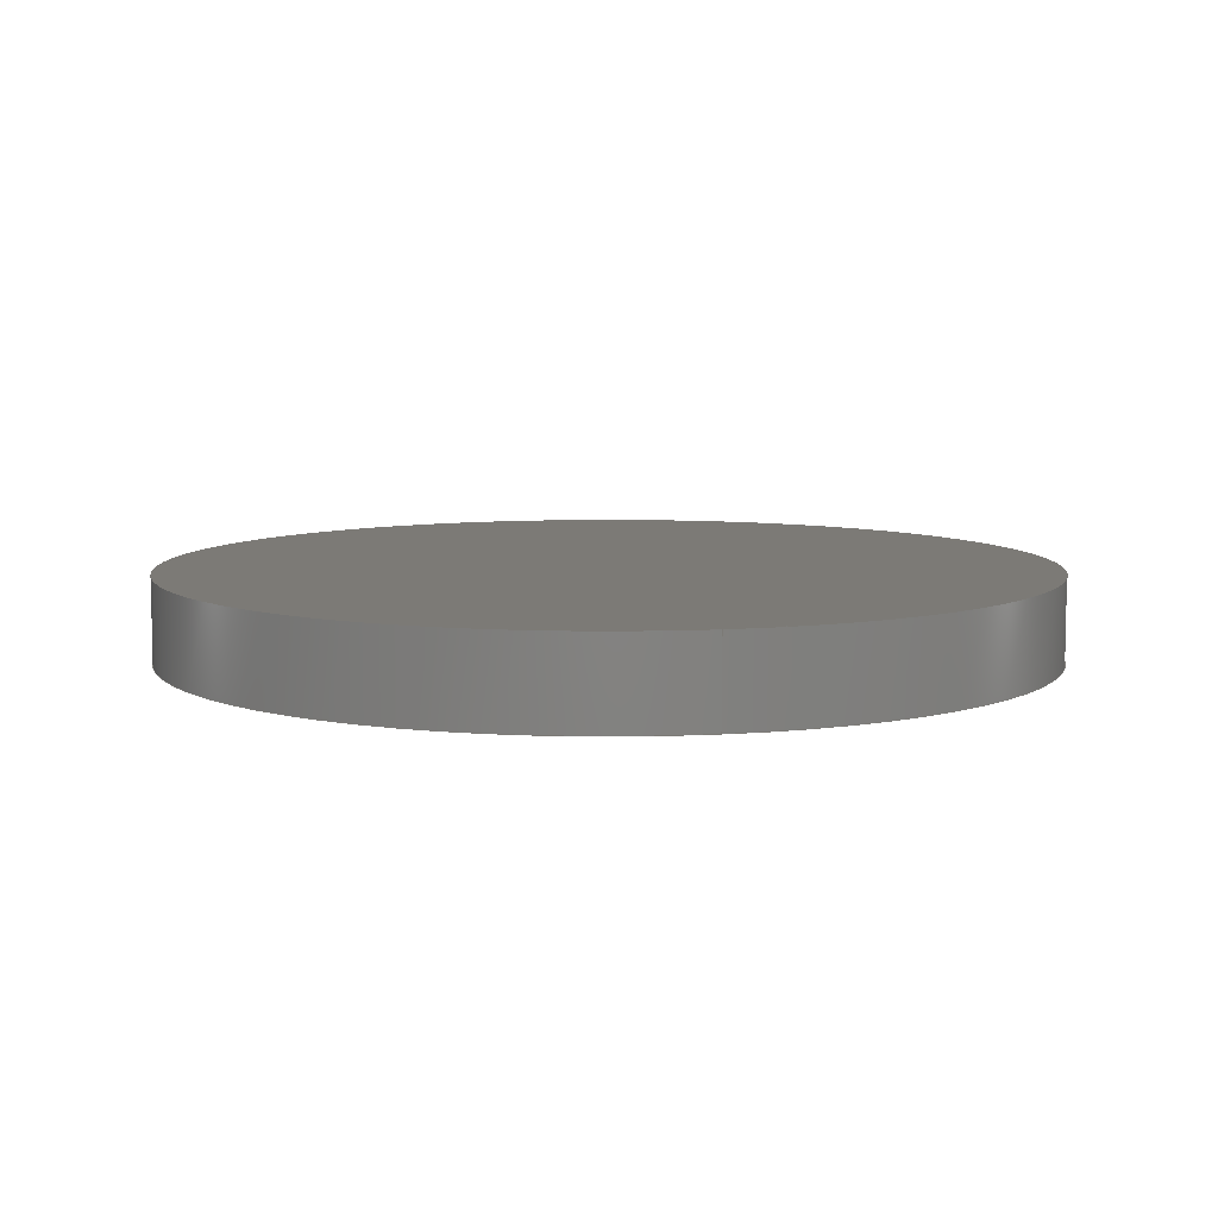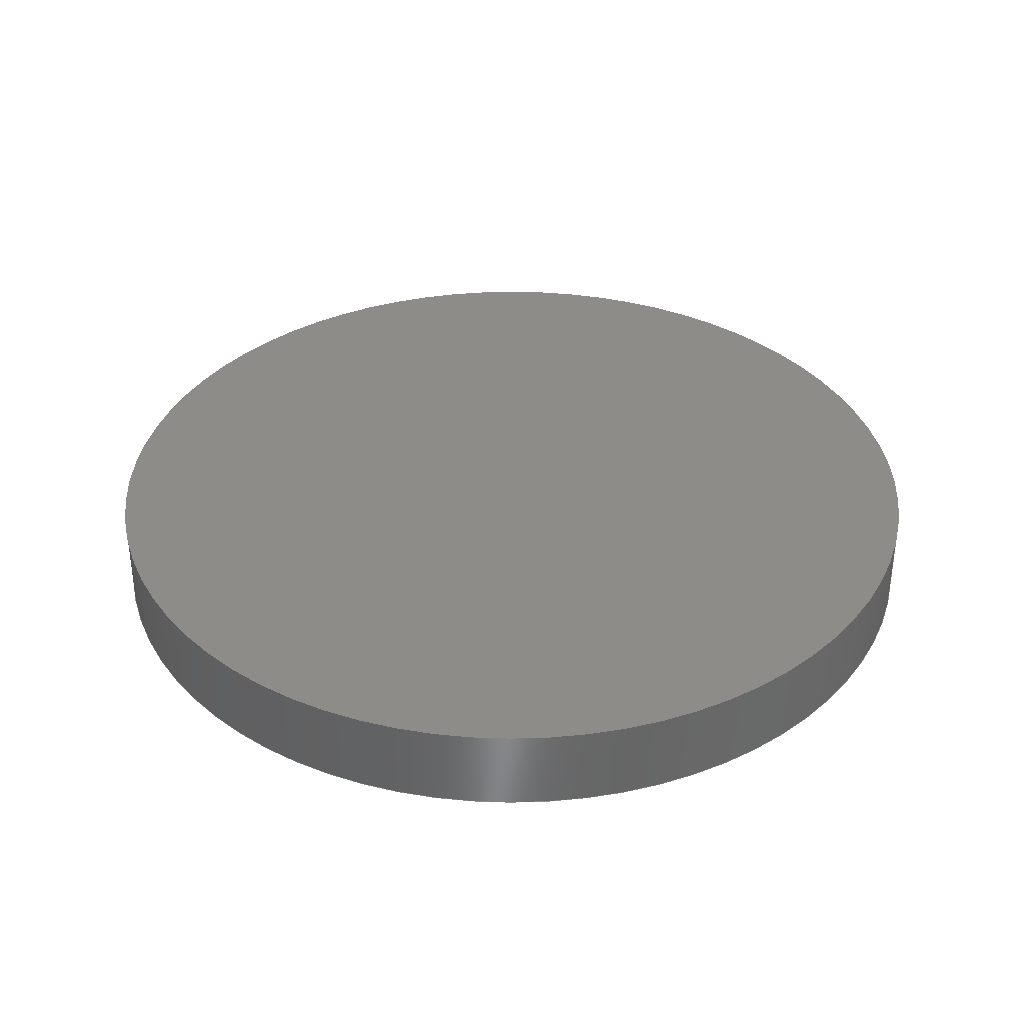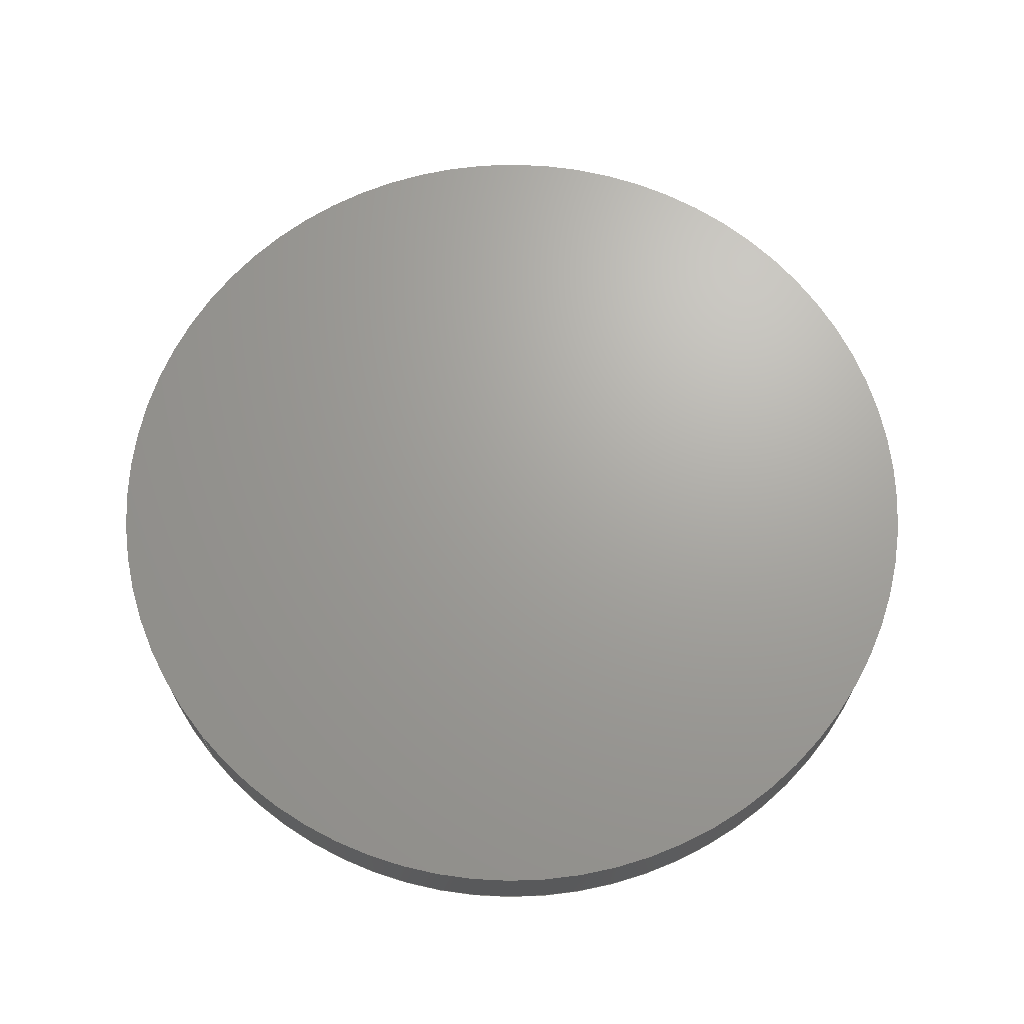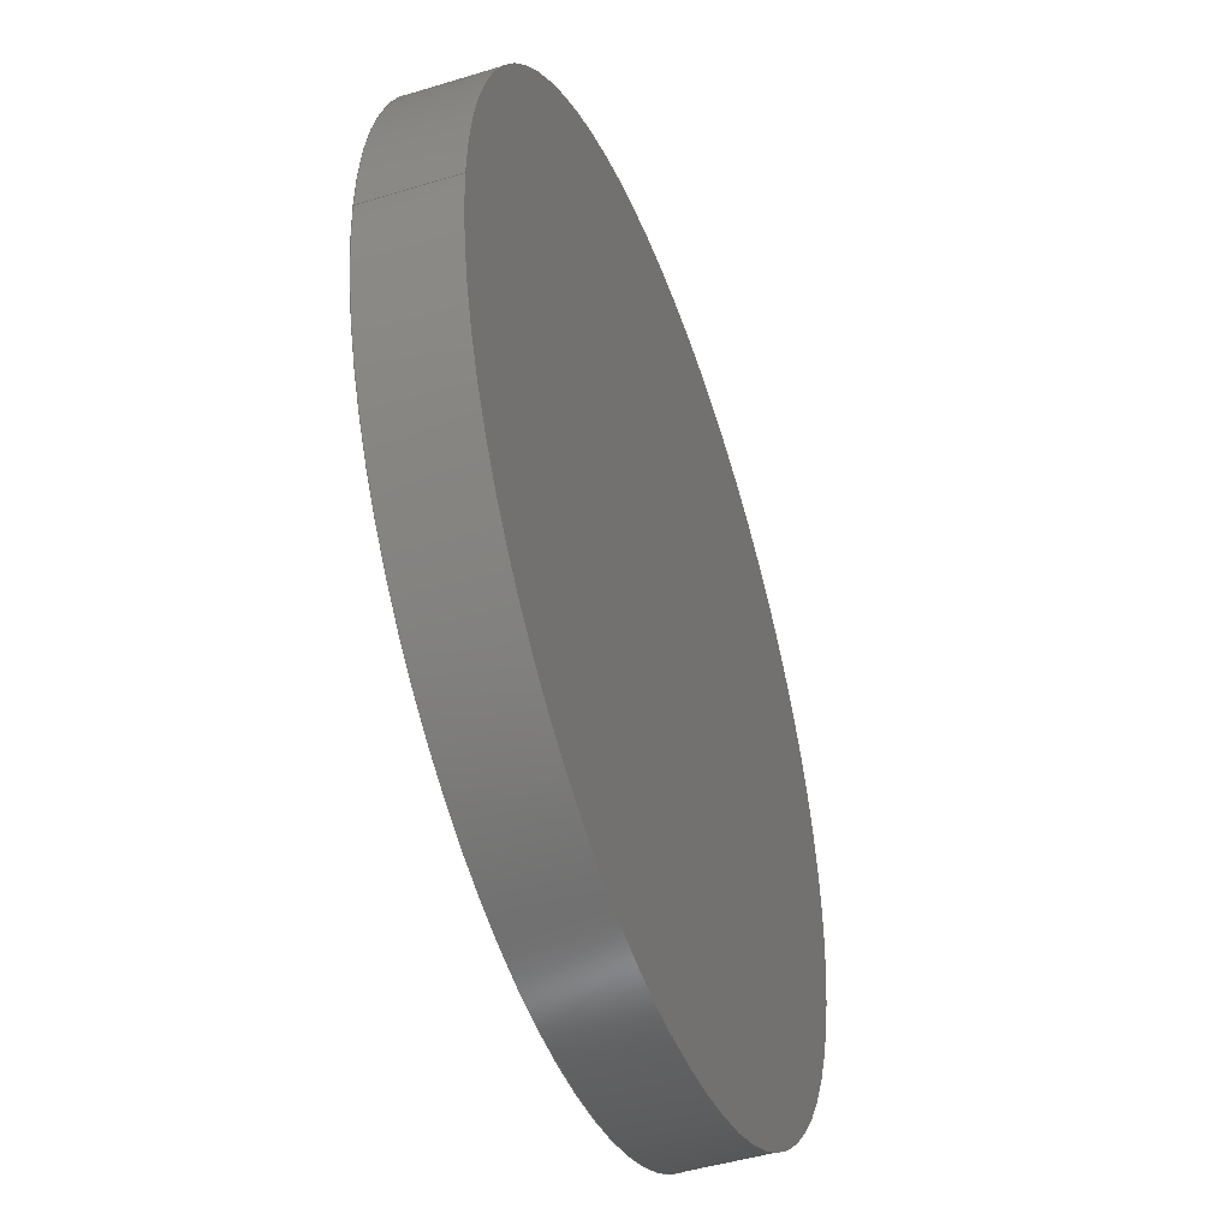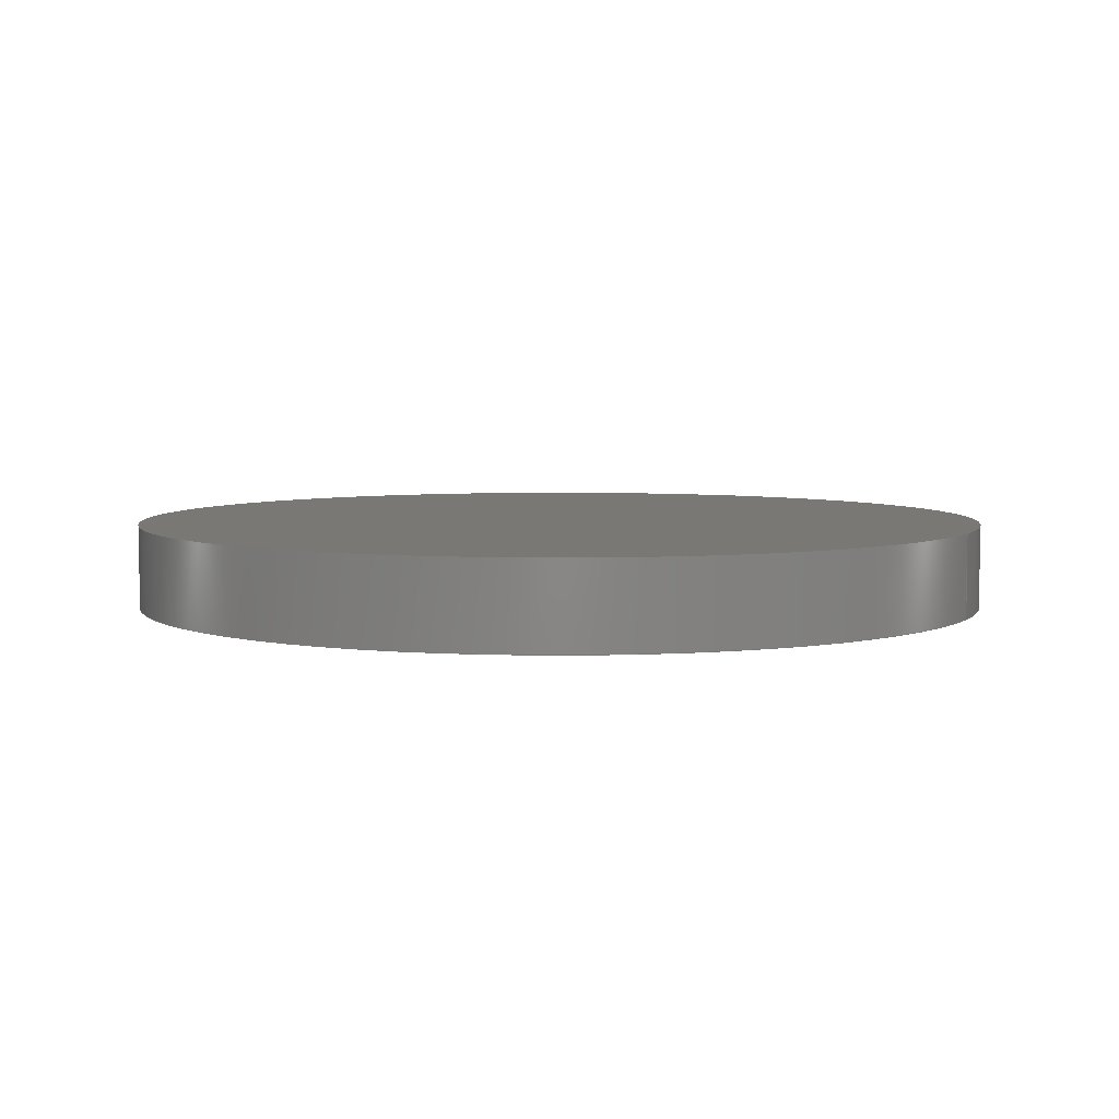
<metadata>
{"format":"step","ext":"stp","renderer":"f3d","projection":"perspective","resolution":1024,"background":"white","views":[{"elev":7.8,"azim":78.1,"up":"+Z"},{"elev":35.6,"azim":10.2,"up":"+Z"},{"elev":68.1,"azim":140.4,"up":"+Z"},{"elev":-46.4,"azim":-70.7,"up":"+Y"},{"elev":5.3,"azim":-155.6,"up":"+Z"}]}
</metadata>
<code>
ISO-10303-21;
DATA;
#1 = DATE_AND_TIME ( #82, #87 ) ;
#2 = CIRCLE ( 'NONE', #109, 51.37 ) ;
#3 = LOCAL_TIME ( 10, 40, 55, #43 ) ;
#4 = CALENDAR_DATE ( 2022, 2, 1 ) ;
#5 = CC_DESIGN_DATE_AND_TIME_ASSIGNMENT ( #97, #105, ( #67 ) ) ;
#6 = CC_DESIGN_APPROVAL ( #175, ( #171 ) ) ;
#7 = AXIS2_PLACEMENT_3D ( 'NONE', #46, #170, #47 ) ;
#8 = ADVANCED_FACE ( 'NONE', ( #158 ), #40, .F. ) ;
#9 = LINE ( 'NONE', #27, #69 ) ;
#10 = CARTESIAN_POINT ( 'NONE',  ( 0, 0, 10 ) ) ;
#11 = DIRECTION ( 'NONE',  ( 0, 0, 1 ) ) ;
#12 = AXIS2_PLACEMENT_3D ( 'NONE', #10, #137, #155 ) ;
#13 = LOCAL_TIME ( 10, 40, 55, #143 ) ;
#14 = ORIENTED_EDGE ( 'NONE', *, *, #121, .F. ) ;
#15 = MECHANICAL_CONTEXT ( 'NONE', #71, 'mechanical' ) ;
#16 = ORIENTED_EDGE ( 'NONE', *, *, #39, .T. ) ;
#17 = CC_DESIGN_APPROVAL ( #53, ( #67 ) ) ;
#18 = PRODUCT_RELATED_PRODUCT_CATEGORY ( 'detail', '', ( #167 ) ) ;
#19 = COORDINATED_UNIVERSAL_TIME_OFFSET ( 5, 0, .BEHIND. ) ;
#20 = CALENDAR_DATE ( 2022, 2, 1 ) ;
#21 = PRODUCT_DEFINITION_FORMATION_WITH_SPECIFIED_SOURCE ( 'ANY', '', #167, .NOT_KNOWN. ) ;
#22 = DIRECTION ( 'NONE',  ( 1, 0, 0 ) ) ;
#23 = CARTESIAN_POINT ( 'NONE',  ( -51.37, 0, 10 ) ) ;
#24 = DIRECTION ( 'NONE',  ( 1, 0, -0 ) ) ;
#25 =( NAMED_UNIT ( * ) PLANE_ANGLE_UNIT ( ) SI_UNIT ( $, .RADIAN. ) );
#26 = MANIFOLD_SOLID_BREP ( 'Boss-Extrude1', #145 ) ;
#27 = CARTESIAN_POINT ( 'NONE',  ( 51.37, 6.291e-15, 10 ) ) ;
#28 = VERTEX_POINT ( 'NONE', #160 ) ;
#29 = ORIENTED_EDGE ( 'NONE', *, *, #121, .T. ) ;
#30 = APPROVAL_ROLE ( '' ) ;
#31 = PERSON_AND_ORGANIZATION ( #164, #70 ) ;
#32 = DATE_TIME_ROLE ( 'creation_date' ) ;
#33 =( GEOMETRIC_REPRESENTATION_CONTEXT ( 3 ) GLOBAL_UNCERTAINTY_ASSIGNED_CONTEXT ( ( #122 ) ) GLOBAL_UNIT_ASSIGNED_CONTEXT ( ( #74, #25, #125 ) ) REPRESENTATION_CONTEXT ( 'NONE', 'WORKASPACE' ) );
#34 = EDGE_CURVE ( 'NONE', #174, #61, #9, .T. ) ;
#35 = APPLICATION_CONTEXT ( 'configuration controlled 3d designs of mechanical parts and assemblies' ) ;
#36 = CARTESIAN_POINT ( 'NONE',  ( 0, 0, 10 ) ) ;
#37 = CARTESIAN_POINT ( 'NONE',  ( 0, 0, 0 ) ) ;
#38 = CARTESIAN_POINT ( 'NONE',  ( 0, 0, 0 ) ) ;
#39 = EDGE_CURVE ( 'NONE', #172, #174, #168, .T. ) ;
#40 = PLANE ( 'NONE',  #59 ) ;
#41 = COORDINATED_UNIVERSAL_TIME_OFFSET ( 5, 0, .BEHIND. ) ;
#42 = ORIENTED_EDGE ( 'NONE', *, *, #162, .T. ) ;
#43 = COORDINATED_UNIVERSAL_TIME_OFFSET ( 5, 0, .BEHIND. ) ;
#44 = PERSON_AND_ORGANIZATION_ROLE ( 'creator' ) ;
#45 = AXIS2_PLACEMENT_3D ( 'NONE', #75, #11, #60 ) ;
#46 = CARTESIAN_POINT ( 'NONE',  ( 0, 0, 10 ) ) ;
#47 = DIRECTION ( 'NONE',  ( -1, 0, 0 ) ) ;
#48 = EDGE_LOOP ( 'NONE', ( #50, #144, #142, #77 ) ) ;
#49 = APPROVAL_STATUS ( 'not_yet_approved' ) ;
#50 = ORIENTED_EDGE ( 'NONE', *, *, #68, .F. ) ;
#51 = COORDINATED_UNIVERSAL_TIME_OFFSET ( 5, 0, .BEHIND. ) ;
#52 = PERSON_AND_ORGANIZATION ( #164, #70 ) ;
#53 = APPROVAL ( #83, 'UNSPECIFIED' ) ;
#54 = AXIS2_PLACEMENT_3D ( 'NONE', #36, #113, #88 ) ;
#55 = PERSON_AND_ORGANIZATION_ROLE ( 'creator' ) ;
#56 = DESIGN_CONTEXT ( 'detailed design', #35, 'design' ) ;
#57 = CIRCLE ( 'NONE', #157, 51.37 ) ;
#58 = FACE_OUTER_BOUND ( 'NONE', #102, .T. ) ;
#59 = AXIS2_PLACEMENT_3D ( 'NONE', #89, #79, #104 ) ;
#60 = DIRECTION ( 'NONE',  ( 1, 0, 0 ) ) ;
#61 = VERTEX_POINT ( 'NONE', #140 ) ;
#62 = PERSON_AND_ORGANIZATION ( #164, #70 ) ;
#63 = APPROVAL_PERSON_ORGANIZATION ( #31, #85, #132 ) ;
#64 = APPROVAL_DATE_TIME ( #103, #85 ) ;
#65 = PERSON_AND_ORGANIZATION_ROLE ( 'design_supplier' ) ;
#66 = CALENDAR_DATE ( 2022, 2, 1 ) ;
#67 = SECURITY_CLASSIFICATION ( '', '', #106 ) ;
#68 = EDGE_CURVE ( 'NONE', #174, #172, #112, .T. ) ;
#69 = VECTOR ( 'NONE', #110, 1000 ) ;
#70 = ORGANIZATION ( 'UNSPECIFIED', 'UNSPECIFIED', '' ) ;
#71 = APPLICATION_CONTEXT ( 'configuration controlled 3d designs of mechanical parts and assemblies' ) ;
#72 = CYLINDRICAL_SURFACE ( 'NONE', #7, 51.37 ) ;
#73 = ADVANCED_FACE ( 'NONE', ( #58 ), #166, .T. ) ;
#74 =( LENGTH_UNIT ( ) NAMED_UNIT ( * ) SI_UNIT ( .MILLI., .METRE. ) );
#75 = CARTESIAN_POINT ( 'NONE',  ( 0, 0, 10 ) ) ;
#76 = PLANE ( 'NONE',  #169 ) ;
#77 = ORIENTED_EDGE ( 'NONE', *, *, #162, .F. ) ;
#78 = APPLICATION_PROTOCOL_DEFINITION ( 'international standard', 'config_control_design', 1994, #71 ) ;
#79 = DIRECTION ( 'NONE',  ( 0, 0, 1 ) ) ;
#80 = CC_DESIGN_PERSON_AND_ORGANIZATION_ASSIGNMENT ( #159, #65, ( #21 ) ) ;
#81 = APPROVAL_DATE_TIME ( #146, #53 ) ;
#82 = CALENDAR_DATE ( 2022, 2, 1 ) ;
#83 = APPROVAL_STATUS ( 'not_yet_approved' ) ;
#84 = CC_DESIGN_PERSON_AND_ORGANIZATION_ASSIGNMENT ( #130, #161, ( #67 ) ) ;
#85 = APPROVAL ( #49, 'UNSPECIFIED' ) ;
#86 = FACE_OUTER_BOUND ( 'NONE', #48, .T. ) ;
#87 = LOCAL_TIME ( 10, 40, 55, #51 ) ;
#88 = DIRECTION ( 'NONE',  ( -1, 0, 0 ) ) ;
#89 = CARTESIAN_POINT ( 'NONE',  ( 0, 0, 0 ) ) ;
#90 = APPROVAL_ROLE ( '' ) ;
#91 = ORIENTED_EDGE ( 'NONE', *, *, #127, .F. ) ;
#92 = ADVANCED_BREP_SHAPE_REPRESENTATION ( 'Part1SLDPRT', ( #26, #139 ), #33 ) ;
#93 = PERSON_AND_ORGANIZATION ( #164, #70 ) ;
#94 = APPROVAL_PERSON_ORGANIZATION ( #131, #53, #90 ) ;
#95 = DIRECTION ( 'NONE',  ( 0, 0, 1 ) ) ;
#96 = CC_DESIGN_DATE_AND_TIME_ASSIGNMENT ( #1, #32, ( #171 ) ) ;
#97 = DATE_AND_TIME ( #119, #107 ) ;
#98 = LINE ( 'NONE', #136, #163 ) ;
#99 = CARTESIAN_POINT ( 'NONE',  ( 0, 0, 0 ) ) ;
#100 = DIRECTION ( 'NONE',  ( -0, -0, -1 ) ) ;
#101 = CARTESIAN_POINT ( 'NONE',  ( 51.37, 6.291e-15, 10 ) ) ;
#102 = EDGE_LOOP ( 'NONE', ( #141, #128, #42, #29 ) ) ;
#103 = DATE_AND_TIME ( #66, #3 ) ;
#104 = DIRECTION ( 'NONE',  ( 1, 0, -0 ) ) ;
#105 = DATE_TIME_ROLE ( 'classification_date' ) ;
#106 = SECURITY_CLASSIFICATION_LEVEL ( 'unclassified' ) ;
#107 = LOCAL_TIME ( 10, 40, 55, #41 ) ;
#108 = PERSON_AND_ORGANIZATION_ROLE ( 'design_owner' ) ;
#109 = AXIS2_PLACEMENT_3D ( 'NONE', #37, #153, #156 ) ;
#110 = DIRECTION ( 'NONE',  ( -0, -0, -1 ) ) ;
#111 = PRODUCT_DEFINITION_SHAPE ( 'NONE', 'NONE',  #171 ) ;
#112 = CIRCLE ( 'NONE', #12, 51.37 ) ;
#113 = DIRECTION ( 'NONE',  ( -0, -0, -1 ) ) ;
#114 = EDGE_LOOP ( 'NONE', ( #16, #116 ) ) ;
#115 = APPROVAL_STATUS ( 'not_yet_approved' ) ;
#116 = ORIENTED_EDGE ( 'NONE', *, *, #68, .T. ) ;
#117 = DIRECTION ( 'NONE',  ( 1, 0, 0 ) ) ;
#118 = PERSON_AND_ORGANIZATION ( #164, #70 ) ;
#119 = CALENDAR_DATE ( 2022, 2, 1 ) ;
#120 = CC_DESIGN_PERSON_AND_ORGANIZATION_ASSIGNMENT ( #93, #55, ( #21 ) ) ;
#121 = EDGE_CURVE ( 'NONE', #28, #61, #2, .T. ) ;
#122 = UNCERTAINTY_MEASURE_WITH_UNIT (LENGTH_MEASURE( 1e-05 ), #74, 'distance_accuracy_value', 'NONE');
#123 = CARTESIAN_POINT ( 'NONE',  ( 0, 0, 10 ) ) ;
#124 = FACE_OUTER_BOUND ( 'NONE', #114, .T. ) ;
#125 =( NAMED_UNIT ( * ) SI_UNIT ( $, .STERADIAN. ) SOLID_ANGLE_UNIT ( ) );
#126 = EDGE_LOOP ( 'NONE', ( #14, #91 ) ) ;
#127 = EDGE_CURVE ( 'NONE', #61, #28, #57, .T. ) ;
#128 = ORIENTED_EDGE ( 'NONE', *, *, #39, .F. ) ;
#129 = CC_DESIGN_SECURITY_CLASSIFICATION ( #67, ( #21 ) ) ;
#130 = PERSON_AND_ORGANIZATION ( #164, #70 ) ;
#131 = PERSON_AND_ORGANIZATION ( #164, #70 ) ;
#132 = APPROVAL_ROLE ( '' ) ;
#133 = SHAPE_DEFINITION_REPRESENTATION ( #111, #92 ) ;
#134 = CC_DESIGN_APPROVAL ( #85, ( #21 ) ) ;
#135 = DIRECTION ( 'NONE',  ( 0, 0, 1 ) ) ;
#136 = CARTESIAN_POINT ( 'NONE',  ( -51.37, 0, 10 ) ) ;
#137 = DIRECTION ( 'NONE',  ( 0, 0, 1 ) ) ;
#138 = DIRECTION ( 'NONE',  ( 0, 0, 1 ) ) ;
#139 = AXIS2_PLACEMENT_3D ( 'NONE', #38, #95, #117 ) ;
#140 = CARTESIAN_POINT ( 'NONE',  ( 51.37, 6.291e-15, 0 ) ) ;
#141 = ORIENTED_EDGE ( 'NONE', *, *, #34, .F. ) ;
#142 = ORIENTED_EDGE ( 'NONE', *, *, #127, .T. ) ;
#143 = COORDINATED_UNIVERSAL_TIME_OFFSET ( 5, 0, .BEHIND. ) ;
#144 = ORIENTED_EDGE ( 'NONE', *, *, #34, .T. ) ;
#145 = CLOSED_SHELL ( 'NONE', ( #152, #73, #151, #8 ) ) ;
#146 = DATE_AND_TIME ( #4, #13 ) ;
#147 = APPLICATION_PROTOCOL_DEFINITION ( 'international standard', 'config_control_design', 1994, #35 ) ;
#148 = DATE_AND_TIME ( #20, #150 ) ;
#149 = CC_DESIGN_PERSON_AND_ORGANIZATION_ASSIGNMENT ( #62, #108, ( #167 ) ) ;
#150 = LOCAL_TIME ( 10, 40, 55, #19 ) ;
#151 = ADVANCED_FACE ( 'NONE', ( #124 ), #76, .T. ) ;
#152 = ADVANCED_FACE ( 'NONE', ( #86 ), #72, .T. ) ;
#153 = DIRECTION ( 'NONE',  ( 0, 0, 1 ) ) ;
#154 = APPROVAL_PERSON_ORGANIZATION ( #118, #175, #30 ) ;
#155 = DIRECTION ( 'NONE',  ( 1, 0, 0 ) ) ;
#156 = DIRECTION ( 'NONE',  ( 1, 0, 0 ) ) ;
#157 = AXIS2_PLACEMENT_3D ( 'NONE', #99, #135, #22 ) ;
#158 = FACE_OUTER_BOUND ( 'NONE', #126, .T. ) ;
#159 = PERSON_AND_ORGANIZATION ( #164, #70 ) ;
#160 = CARTESIAN_POINT ( 'NONE',  ( -51.37, 0, 0 ) ) ;
#161 = PERSON_AND_ORGANIZATION_ROLE ( 'classification_officer' ) ;
#162 = EDGE_CURVE ( 'NONE', #172, #28, #98, .T. ) ;
#163 = VECTOR ( 'NONE', #100, 1000 ) ;
#164 = PERSON ( 'UNSPECIFIED', 'UNSPECIFIED', 'UNSPECIFIED', ('UNSPECIFIED'), ('UNSPECIFIED'), ('UNSPECIFIED') ) ;
#165 = CC_DESIGN_PERSON_AND_ORGANIZATION_ASSIGNMENT ( #52, #44, ( #171 ) ) ;
#166 = CYLINDRICAL_SURFACE ( 'NONE', #54, 51.37 ) ;
#167 = PRODUCT ( 'Part1SLDPRT', 'Part1SLDPRT', '', ( #15 ) ) ;
#168 = CIRCLE ( 'NONE', #45, 51.37 ) ;
#169 = AXIS2_PLACEMENT_3D ( 'NONE', #123, #138, #24 ) ;
#170 = DIRECTION ( 'NONE',  ( -0, -0, -1 ) ) ;
#171 = PRODUCT_DEFINITION ( 'UNKNOWN', '', #21, #56 ) ;
#172 = VERTEX_POINT ( 'NONE', #23 ) ;
#173 = APPROVAL_DATE_TIME ( #148, #175 ) ;
#174 = VERTEX_POINT ( 'NONE', #101 ) ;
#175 = APPROVAL ( #115, 'UNSPECIFIED' ) ;
ENDSEC;
END-ISO-10303-21;

</code>
